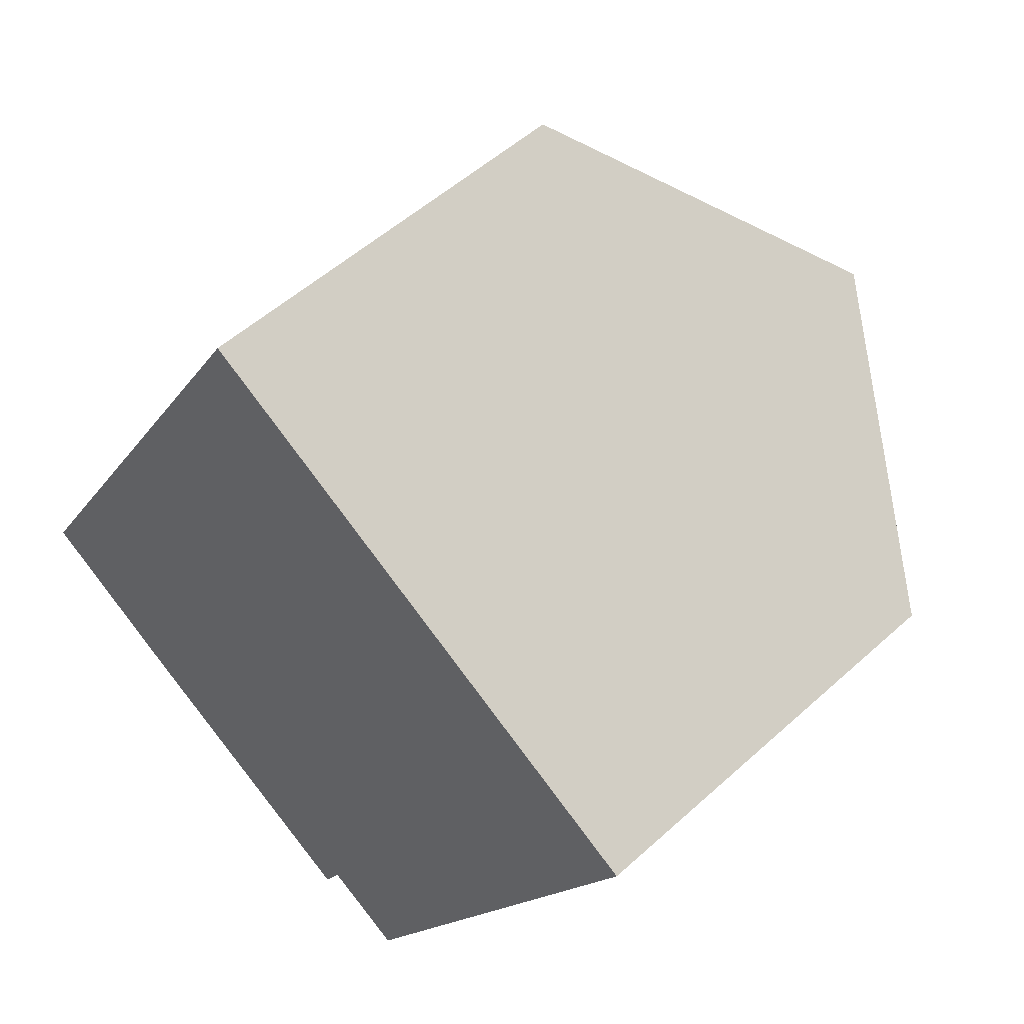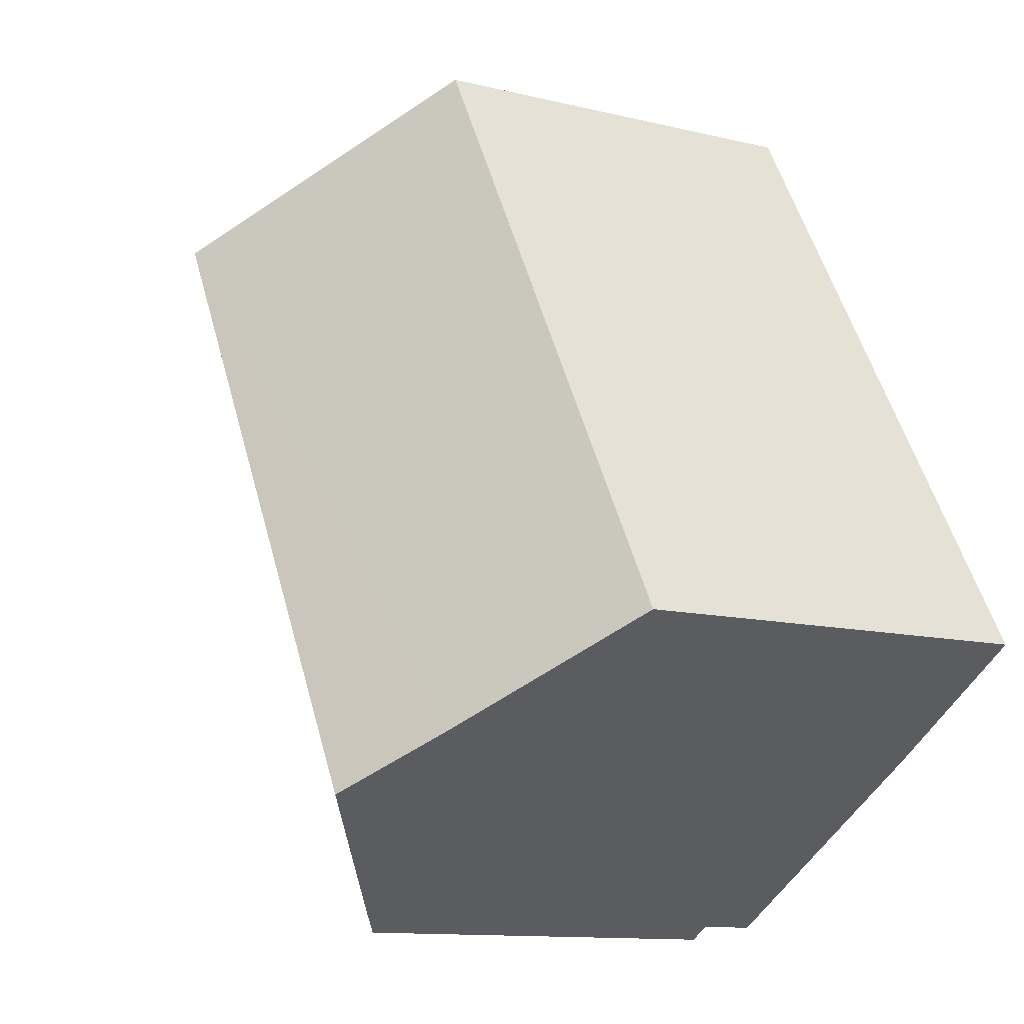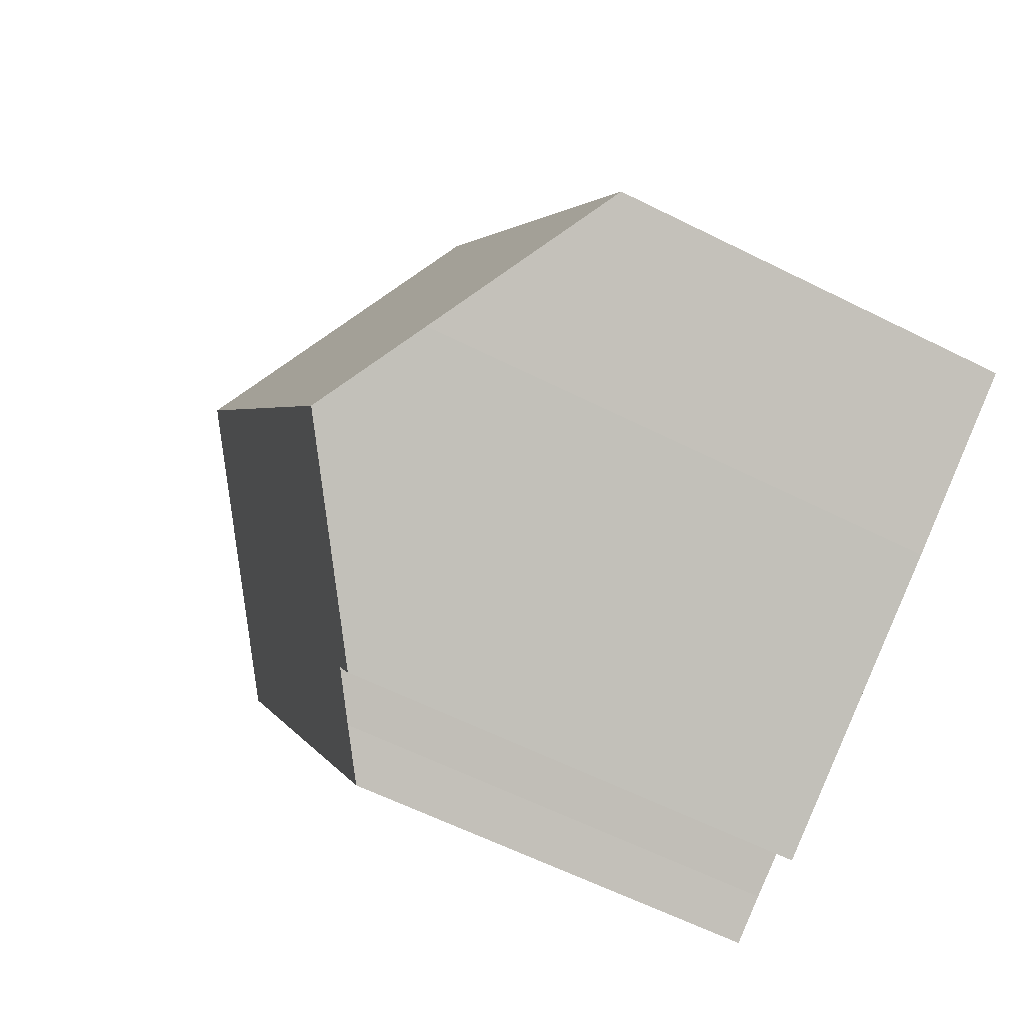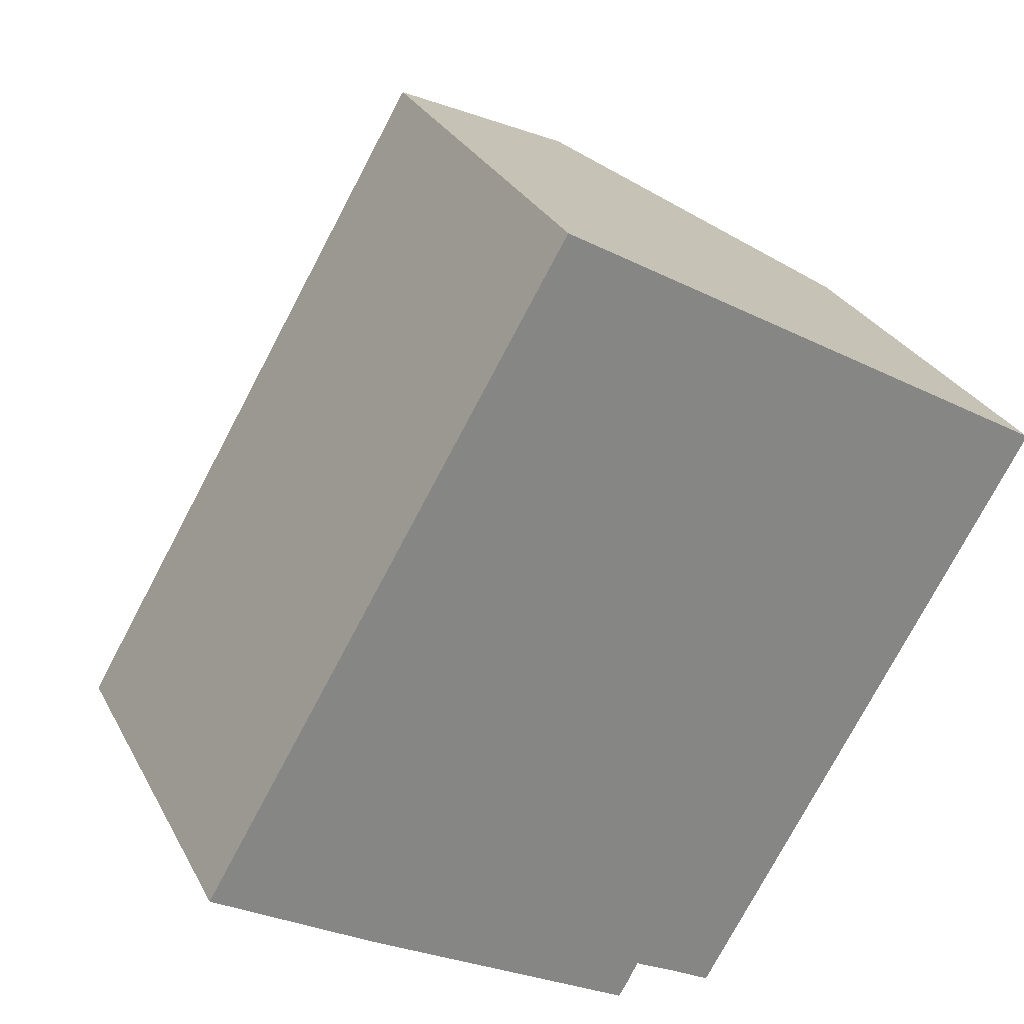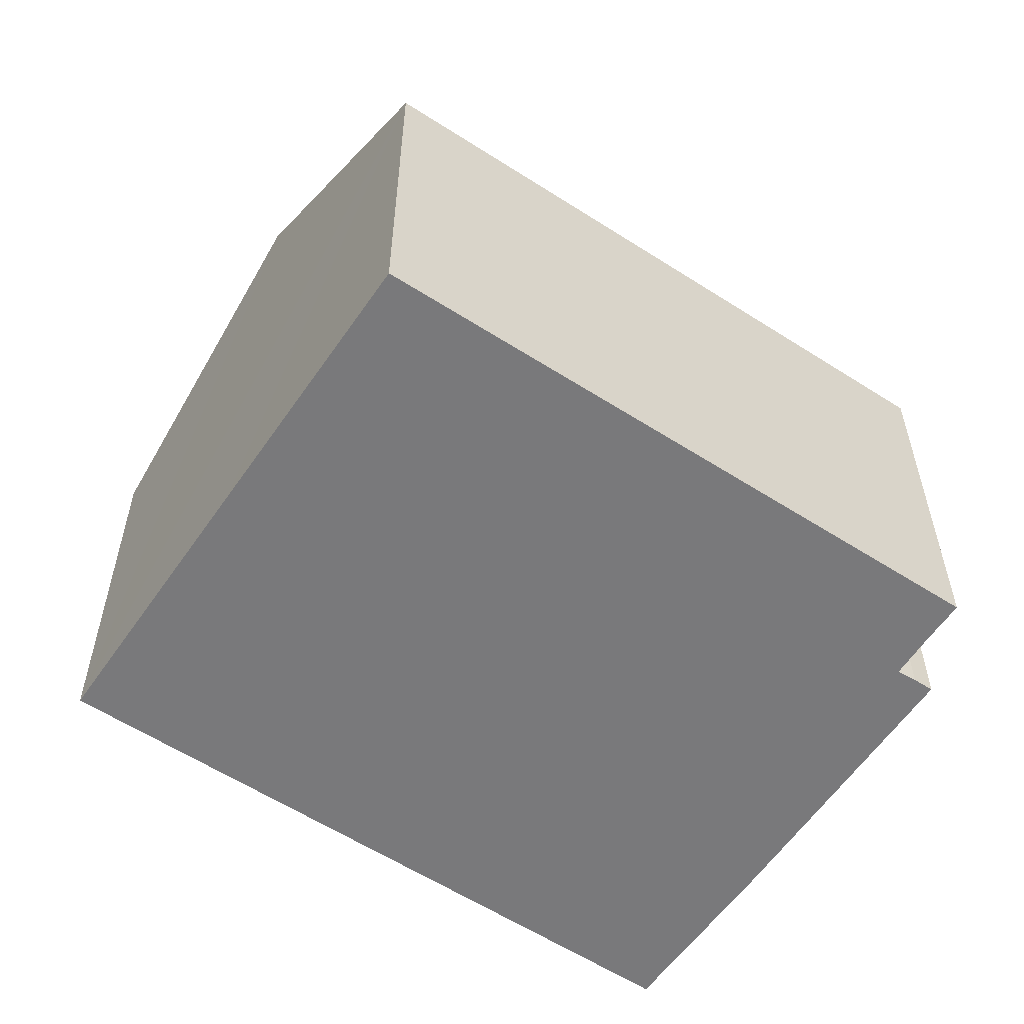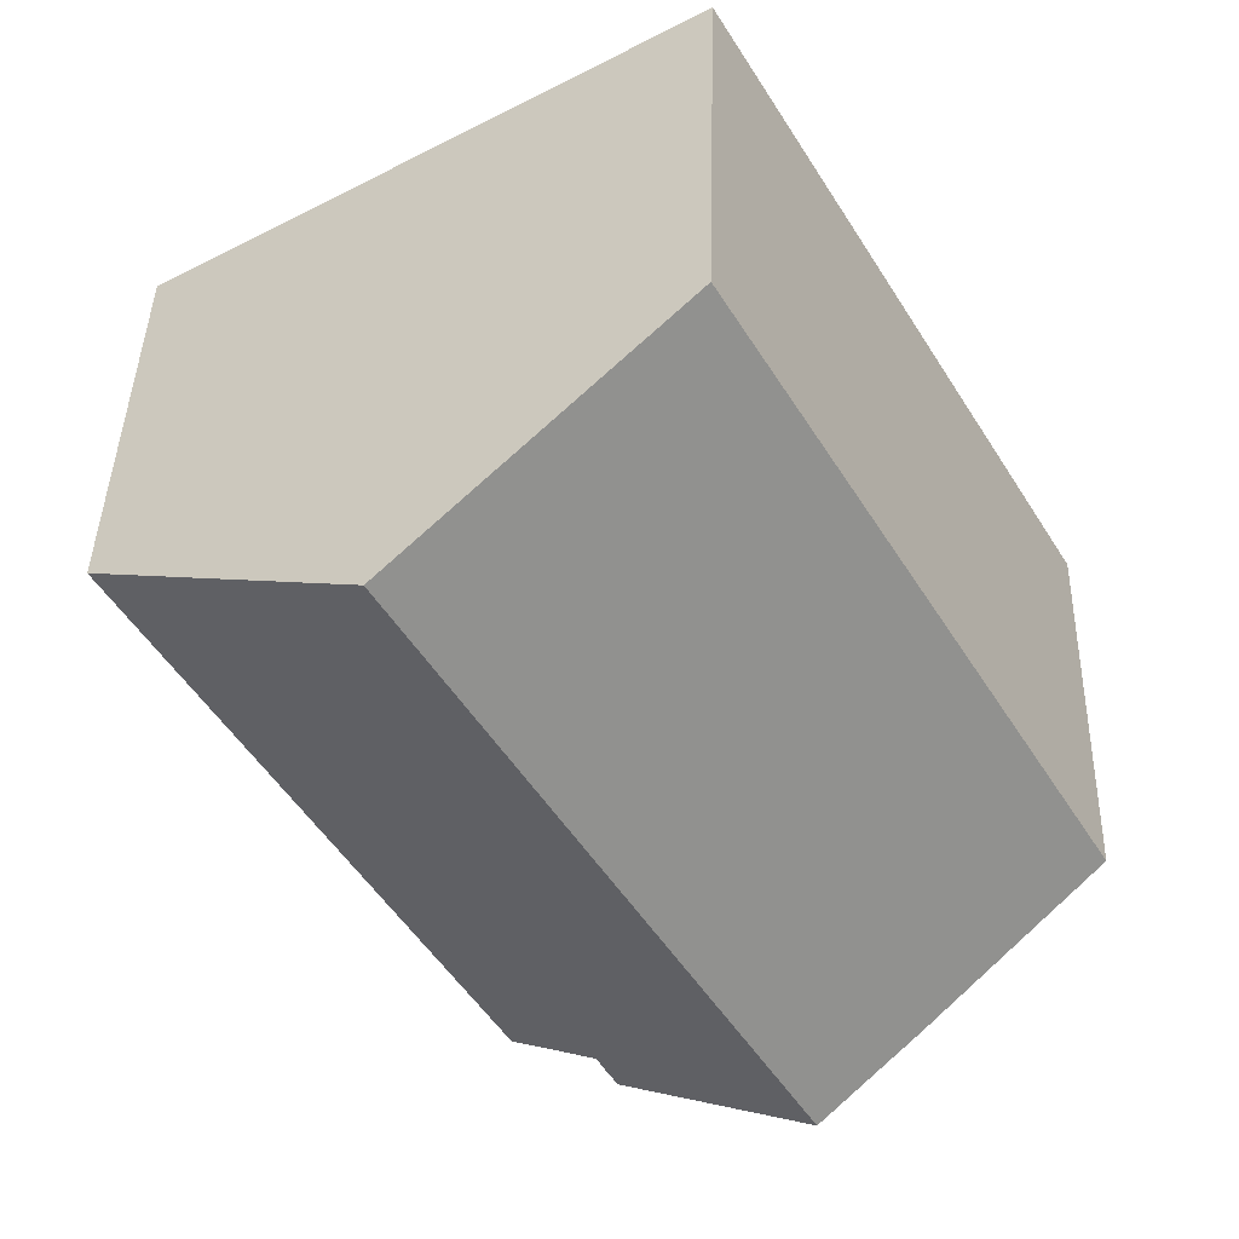
<metadata>
{"format":"obj","ext":"obj","renderer":"f3d","projection":"perspective","resolution":1024,"background":"white","views":[{"elev":52.6,"azim":45.7,"up":"+Z"},{"elev":-11.8,"azim":-120.4,"up":"+Z"},{"elev":-60.4,"azim":-117.2,"up":"+Z"},{"elev":28.6,"azim":-23.1,"up":"+Z"},{"elev":-57.9,"azim":86.4,"up":"+Y"},{"elev":41.5,"azim":-178.5,"up":"+Z"}]}
</metadata>
<code>
v  3.827 12.42 -2.319
v  14.71 14 11.12
v  6.05 14 -3.595
v  8.647 9.651 14.7
v  0 9.651 5.91e-16
v  10.54 10.98 -5.585
v  10.29 10.98 -6.027
v  10.77 11 -5.153
v  11.74 10.31 -5.683
v  20.72 9.684 7.571
v  12.73 9.61 -6.255
v  10.54 3.42e-16 -5.585
v  10.29 3.69e-16 -6.027
v  20.72 -4.636e-16 7.571
v  12.73 3.83e-16 -6.255
v  10.77 3.155e-16 -5.153
v  3.827 1.42e-16 -2.319
v  6.05 2.201e-16 -3.595
v  0 0 0
v  11.74 3.48e-16 -5.683
v  8.647 -9.004e-16 14.7
v  14.71 -6.811e-16 11.12
g defaultobject
f 1 2 3
f 2 1 4
f 4 1 5
f 3 6 7
f 6 3 8
f 9 10 11
f 10 9 8
f 10 8 3
f 10 3 2
f 12 7 6
f 7 12 13
f 14 11 10
f 11 14 15
f 16 6 8
f 6 16 12
f 7 1 3
f 1 7 13
f 1 13 17
f 17 13 18
f 17 5 1
f 5 17 19
f 11 20 9
f 20 11 15
f 9 16 8
f 16 9 20
f 19 4 5
f 4 19 21
f 21 2 4
f 2 21 10
f 10 21 22
f 10 22 14
f 22 15 14
f 15 22 21
f 15 21 20
f 20 21 16
f 16 21 19
f 16 19 12
f 12 19 13
f 13 19 18
f 18 19 17

</code>
